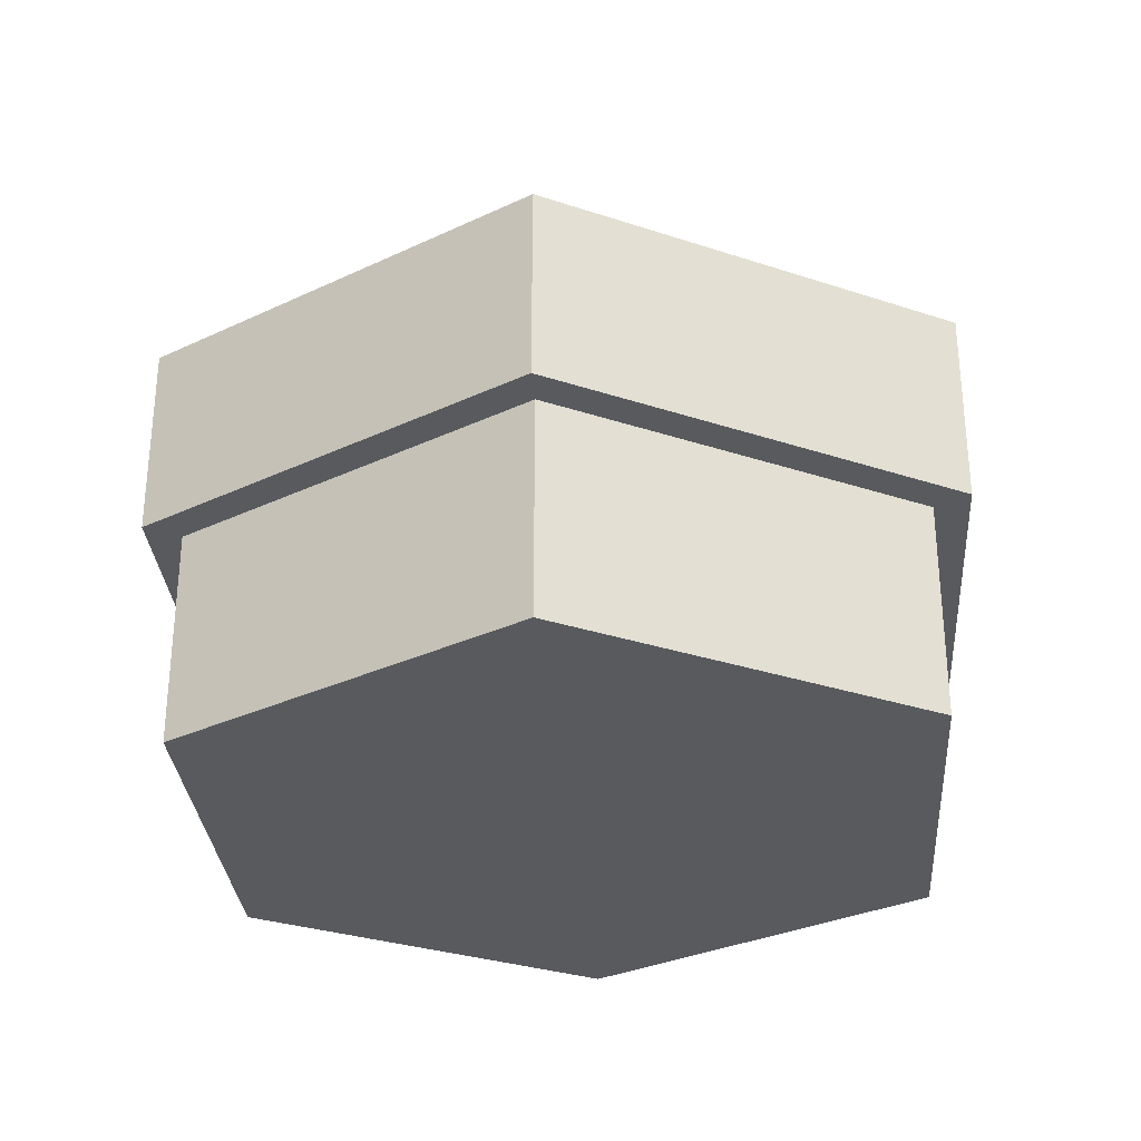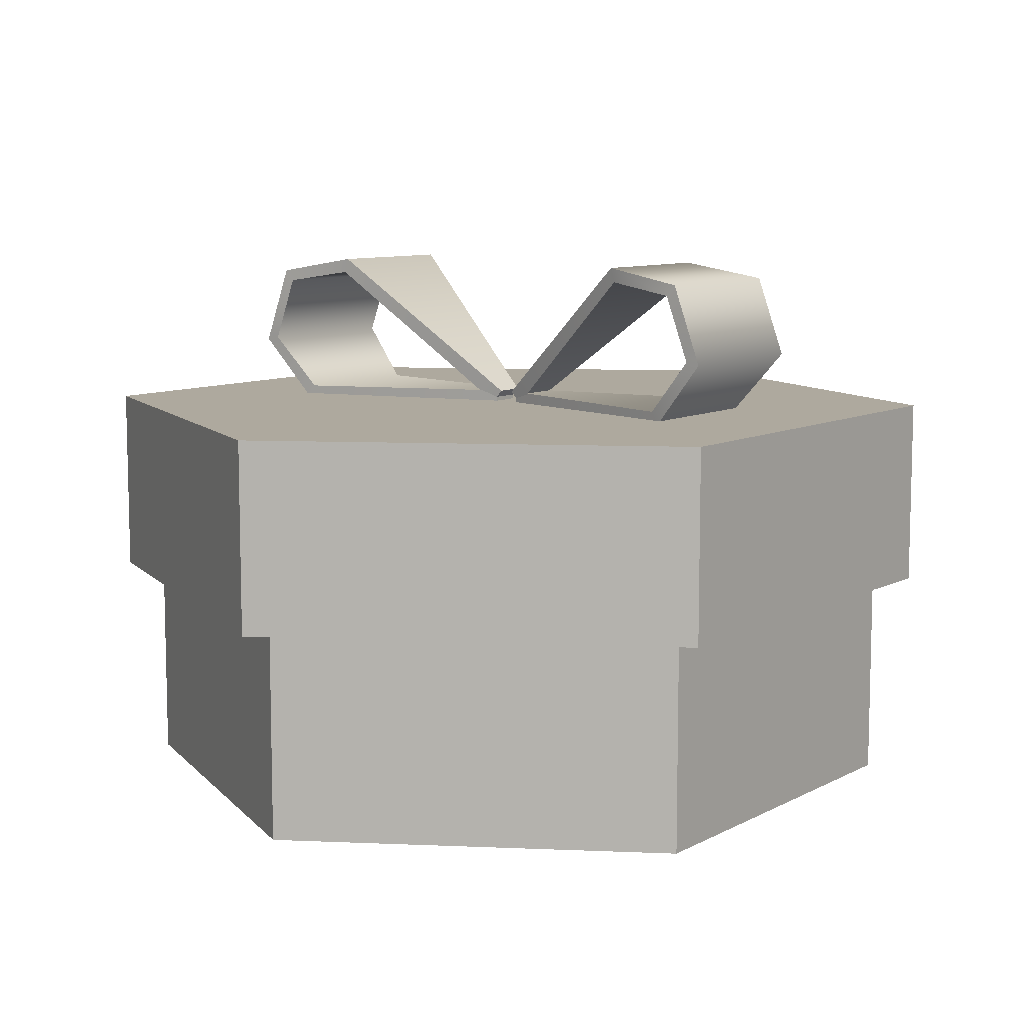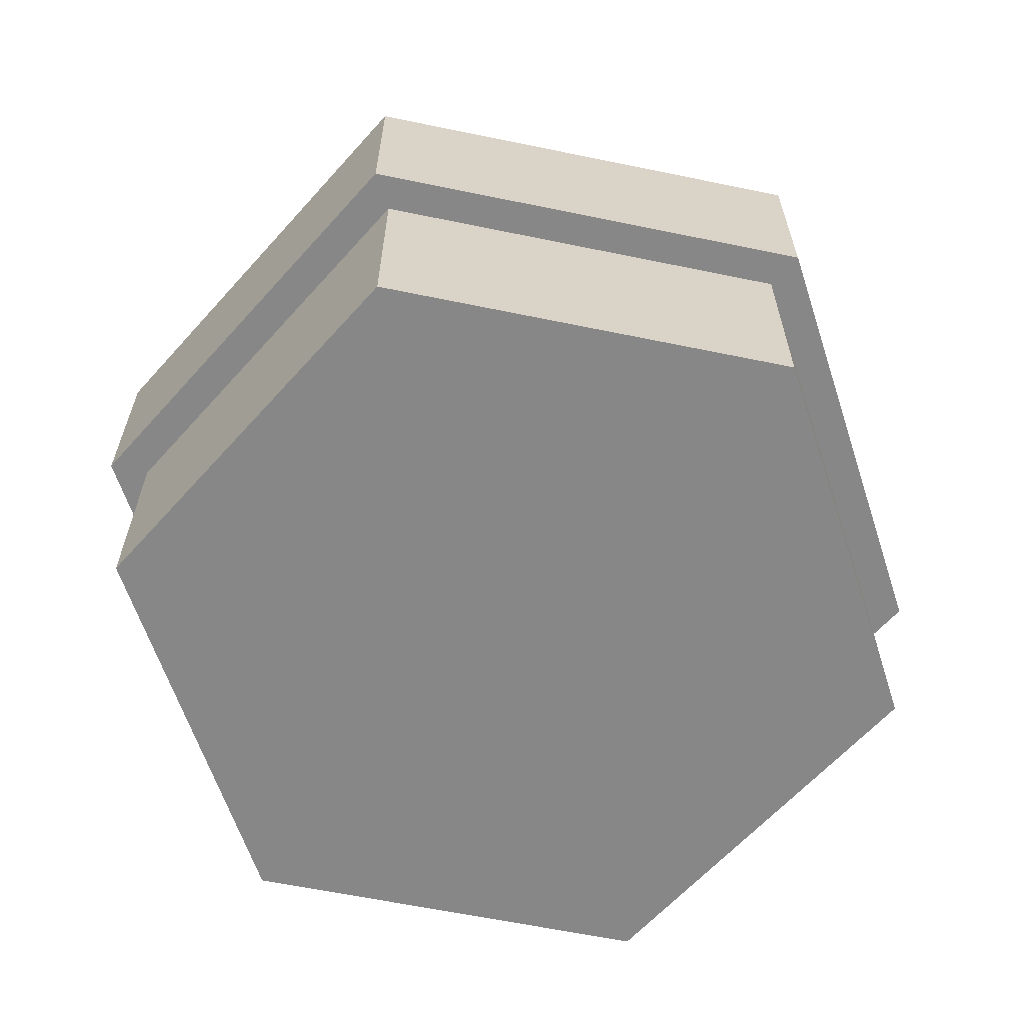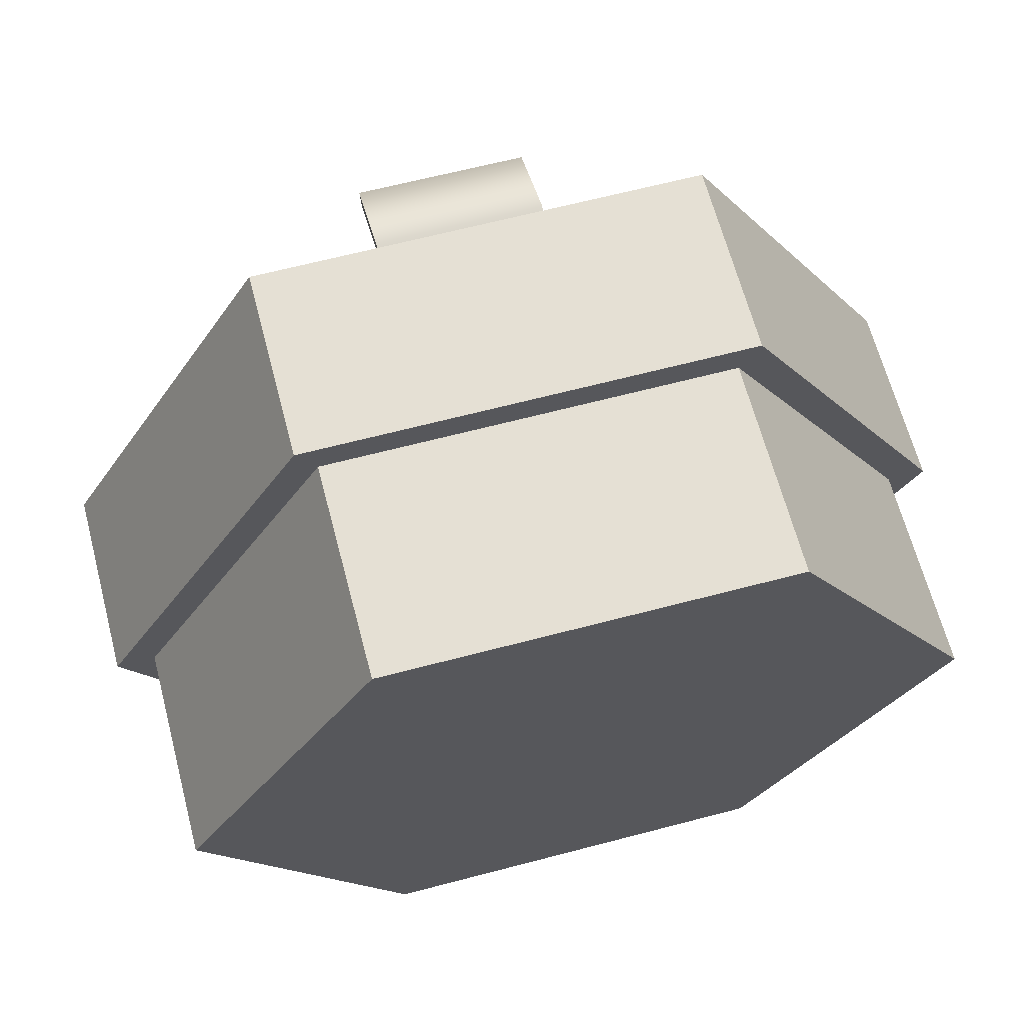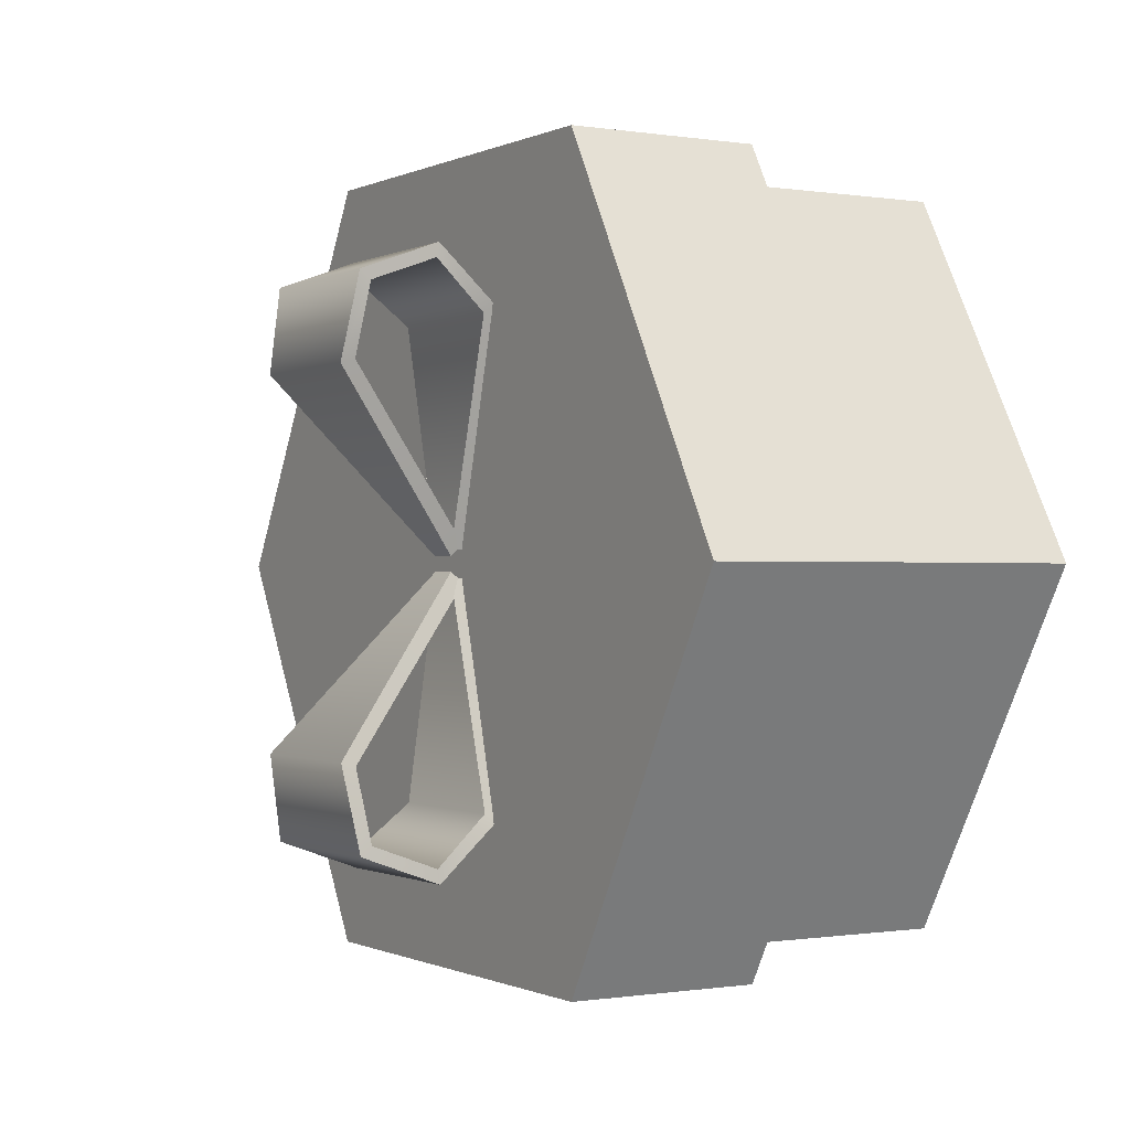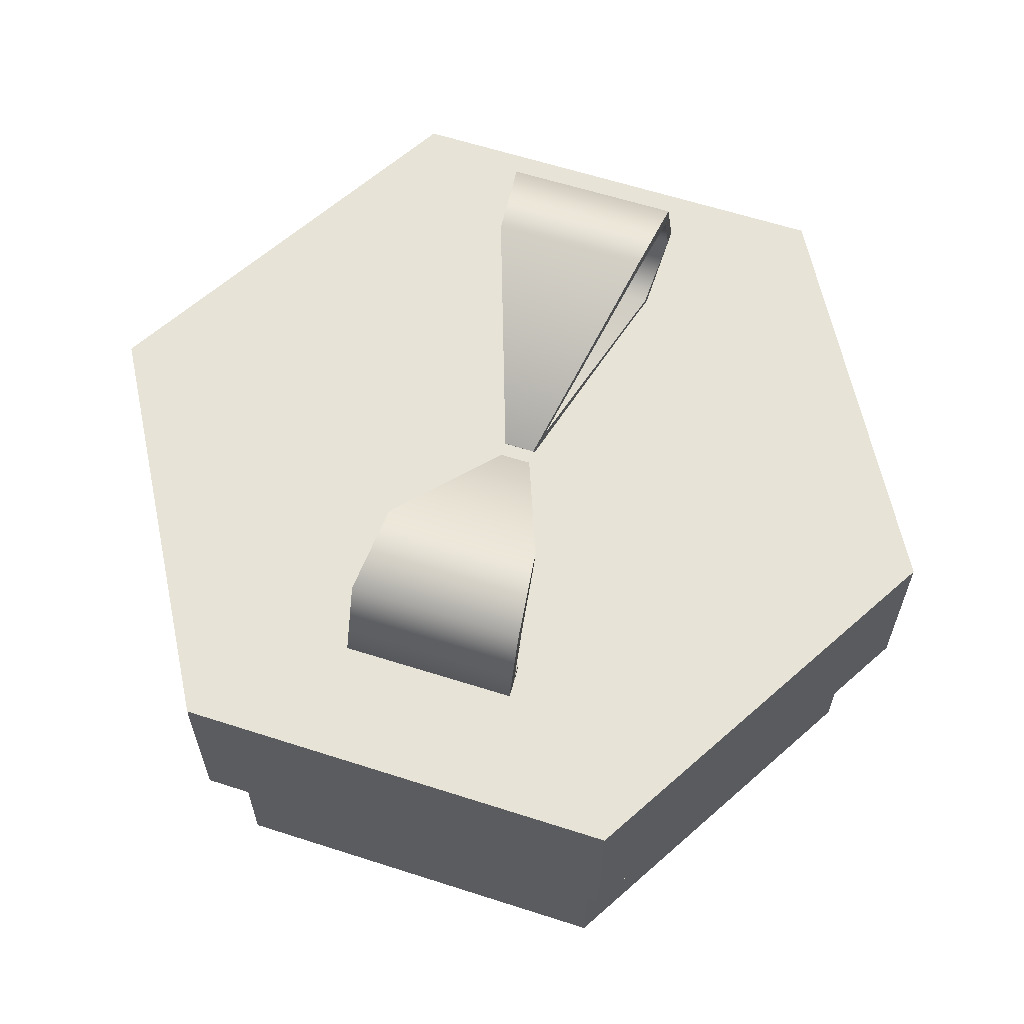
<metadata>
{"format":"obj","ext":"obj","renderer":"f3d","projection":"perspective","resolution":1024,"background":"white","views":[{"elev":-30.5,"azim":94.3,"up":"+Y"},{"elev":9.0,"azim":126.4,"up":"+Y"},{"elev":-62.6,"azim":48.2,"up":"+Y"},{"elev":65.2,"azim":-14.8,"up":"+Z"},{"elev":-0.4,"azim":-120.9,"up":"+Z"},{"elev":62.1,"azim":-161.9,"up":"+Y"}]}
</metadata>
<code>
g meger3d_Char_gift_C3_3
v 0.2374 -0.2035 -0.4112
v 0.2374 0.2035 -0.4112
v -0.2374 0.2035 -0.4112
v -0.2374 -0.2035 -0.4112
v -0.2374 -0.2035 -0.4112
v -0.2374 0.2035 -0.4112
v -0.4748 0.2035 -7.075e-08
v -0.4748 -0.2035 -7.075e-08
v -0.4748 -0.2035 -7.075e-08
v -0.4748 0.2035 -7.075e-08
v -0.2374 0.2035 0.4112
v -0.2374 -0.2035 0.4112
v -0.2374 -0.2035 0.4112
v -0.2374 0.2035 0.4112
v 0.2374 0.2035 0.4112
v 0.2374 -0.2035 0.4112
v 0.2374 -0.2035 0.4112
v 0.2374 0.2035 0.4112
v 0.4748 0.2035 0
v 0.4748 -0.2035 0
v 0.4748 -0.2035 0
v 0.4748 0.2035 0
v 0.2374 0.2035 -0.4112
v 0.2374 -0.2035 -0.4112
v -0.2374 -0.2035 -0.4112
v 0 -0.2035 0
v 0.2374 -0.2035 -0.4112
v -0.4748 -0.2035 -7.075e-08
v -0.2374 -0.2035 0.4112
v 0.2374 -0.2035 0.4112
v 0.4748 -0.2035 0
v 0.2605 0.04919 -0.4512
v 0.2605 0.2758 -0.4512
v -0.2605 0.2758 -0.4512
v -0.2605 0.04919 -0.4512
v -0.4272 0.2758 -0.1624
v -0.521 0.2758 -7.763e-08
v -0.521 0.04919 -7.763e-08
v -0.4272 0.04919 -0.1624
v -0.3543 0.2758 0.2888
v -0.2605 0.2758 0.4512
v -0.2605 0.04919 0.4512
v -0.3543 0.04919 0.2888
v -0.2605 0.04919 0.4512
v -0.2605 0.2758 0.4512
v 0.2605 0.2758 0.4512
v 0.2605 0.04919 0.4512
v 0.2605 0.04919 0.4512
v 0.2605 0.2758 0.4512
v 0.3543 0.2758 0.2888
v 0.3543 0.04919 0.2888
v 0.3543 0.2758 -0.2888
v 0.2605 0.2758 -0.4512
v 0.2605 0.04919 -0.4512
v 0.3543 0.04919 -0.2888
v -0.2605 0.04919 -0.4512
v 2.693e-09 0.04919 -9.506e-10
v 0.2605 0.04919 -0.4512
v 0.3543 0.04919 -0.2888
v -0.3647 0.04919 -0.2707
v -0.521 0.04919 -7.763e-08
v -0.4272 0.04919 -0.1624
v -0.4168 0.04919 0.1805
v -0.2605 0.04919 0.4512
v -0.3543 0.04919 0.2888
v 0.2605 0.04919 0.4512
v 0.3543 0.04919 0.2888
v 0.521 0.04919 0
v 0.4168 0.04919 -0.1805
v 0.4168 0.04919 0.1805
v -0.1001 0.2758 -1.581e-08
v -0.05004 0.2758 -0.08667
v 6.21e-08 0.2758 -0.05778
v 0.1001 0.2758 -8.989e-10
v 0.05004 0.2758 -0.08667
v 0.3543 0.2758 -0.2888
v 0.4168 0.2758 -0.1805
v -5.822e-08 0.2758 0.05778
v -0.05004 0.2758 0.08667
v -0.3543 0.2758 0.2888
v -0.4168 0.2758 0.1805
v 0.05004 0.2758 0.08667
v 0.4168 0.2758 0.1805
v 0.3543 0.2758 0.2888
v -0.4272 0.2758 -0.1624
v -0.3647 0.2758 -0.2707
v 0.05004 0.2758 -0.08667
v 0.2605 0.2758 -0.4512
v 0.3543 0.2758 -0.2888
v -0.05004 0.2758 -0.08667
v -0.2605 0.2758 -0.4512
v 6.21e-08 0.2758 -0.05778
v -0.3647 0.2758 -0.2707
v -0.1001 0.2758 -1.581e-08
v -0.521 0.2758 -7.763e-08
v -0.4272 0.2758 -0.1624
v -0.4168 0.2758 0.1805
v -0.05004 0.2758 0.08667
v -0.2605 0.2758 0.4512
v -0.3543 0.2758 0.2888
v 0.05004 0.2758 0.08667
v 0.2605 0.2758 0.4512
v 0.3543 0.2758 0.2888
v -5.822e-08 0.2758 0.05778
v -0.521 0.04919 -7.763e-08
v -0.521 0.2758 -7.763e-08
v -0.4168 0.2758 0.1805
v -0.4168 0.04919 0.1805
v -0.4168 0.2758 0.1805
v -0.3543 0.2758 0.2888
v -0.3543 0.04919 0.2888
v -0.4168 0.04919 0.1805
v 2.693e-09 0.04919 -9.506e-10
v -0.4168 0.04919 0.1805
v -0.3543 0.04919 0.2888
v 0.4168 0.04919 -0.1805
v 0.3543 0.04919 -0.2888
v 0.3543 0.04919 0.2888
v 0.4168 0.04919 0.1805
v -0.3647 0.04919 -0.2707
v -0.4272 0.04919 -0.1624
v 0.521 0.2758 0
v 0.1001 0.2758 -8.989e-10
v 0.4168 0.2758 -0.1805
v 0.4168 0.2758 0.1805
v 0.521 0.04919 0
v 0.521 0.2758 0
v 0.4168 0.2758 -0.1805
v 0.4168 0.04919 -0.1805
v 0.4168 0.2758 -0.1805
v 0.3543 0.2758 -0.2888
v 0.3543 0.04919 -0.2888
v 0.4168 0.04919 -0.1805
v 0.4168 0.2758 0.1805
v 0.521 0.2758 0
v 0.521 0.04919 0
v 0.4168 0.04919 0.1805
v -0.2605 0.04919 -0.4512
v -0.2605 0.2758 -0.4512
v -0.3647 0.2758 -0.2707
v -0.3647 0.04919 -0.2707
v 0.3543 0.2758 0.2888
v 0.4168 0.2758 0.1805
v 0.4168 0.04919 0.1805
v 0.3543 0.04919 0.2888
v -0.3647 0.2758 -0.2707
v -0.4272 0.2758 -0.1624
v -0.4272 0.04919 -0.1624
v -0.3647 0.04919 -0.2707
v 0.01152 0.2742 -0.0208
v 0.08117 0.4413 -0.2142
v -0.09674 0.4413 -0.2134
v -0.02538 0.2742 -0.02063
v 0.08117 0.4413 -0.2142
v 0.09204 0.4282 -0.2974
v -0.1084 0.4282 -0.2965
v -0.09674 0.4413 -0.2134
v -0.1085 0.3501 -0.3251
v 0.09191 0.3501 -0.326
v -0.097 0.2864 -0.2701
v 0.08092 0.2864 -0.2709
v 0.08092 0.2864 -0.2709
v 0.01154 0.2893 -0.01527
v -0.02536 0.2893 -0.0151
v -0.097 0.2864 -0.2701
v 0.01157 0.2893 -0.008134
v -0.02533 0.2893 -0.007971
v -0.09672 0.4585 -0.2088
v 0.08119 0.4585 -0.2096
v 0.08119 0.4585 -0.2096
v -0.09672 0.4585 -0.2088
v -0.1084 0.4413 -0.3074
v 0.09199 0.4413 -0.3083
v -0.1086 0.3472 -0.3419
v 0.09184 0.3472 -0.3428
v -0.09703 0.2703 -0.2777
v 0.08089 0.2703 -0.2784
v 0.01157 0.2893 -0.008134
v 0.08119 0.4585 -0.2096
v 0.08117 0.4413 -0.2142
v 0.01152 0.2742 -0.0208
v 0.09204 0.4282 -0.2974
v 0.09199 0.4413 -0.3083
v 0.09191 0.3501 -0.326
v 0.09184 0.3472 -0.3428
v 0.08092 0.2864 -0.2709
v 0.08089 0.2703 -0.2784
v 0.01154 0.2893 -0.01527
v 0.01154 0.2697 -0.01531
v -0.09672 0.4585 -0.2088
v -0.02533 0.2893 -0.007971
v -0.02538 0.2742 -0.02063
v -0.09674 0.4413 -0.2134
v -0.1084 0.4413 -0.3074
v -0.1084 0.4282 -0.2965
v -0.1086 0.3472 -0.3419
v -0.1085 0.3501 -0.3251
v -0.09703 0.2703 -0.2777
v -0.097 0.2864 -0.2701
v -0.02536 0.2697 -0.01515
v -0.02536 0.2893 -0.0151
v -0.02533 0.2893 -0.007971
v 0.01157 0.2893 -0.008134
v 0.01152 0.2742 -0.0208
v -0.02538 0.2742 -0.02063
v 0.01154 0.2697 -0.01531
v -0.02536 0.2697 -0.01515
v -0.02536 0.2893 -0.0151
v 0.01154 0.2893 -0.01527
v -0.02519 0.2742 0.02176
v -0.09485 0.4413 0.2152
v 0.08307 0.4413 0.2144
v 0.01171 0.2742 0.0216
v -0.09485 0.4413 0.2152
v -0.1057 0.4282 0.2984
v 0.09467 0.4282 0.2975
v 0.08307 0.4413 0.2144
v 0.0948 0.3501 0.326
v -0.1056 0.3501 0.3269
v 0.08332 0.2864 0.271
v -0.0946 0.2864 0.2718
v -0.0946 0.2864 0.2718
v -0.02522 0.2893 0.01623
v 0.01168 0.2893 0.01606
v 0.08332 0.2864 0.271
v -0.02525 0.2893 0.009097
v 0.01165 0.2893 0.008933
v 0.08305 0.4585 0.2097
v -0.09487 0.4585 0.2105
v -0.09487 0.4585 0.2105
v 0.08305 0.4585 0.2097
v 0.09472 0.4413 0.3084
v -0.1057 0.4413 0.3093
v 0.09488 0.3472 0.3428
v -0.1055 0.3472 0.3437
v 0.08335 0.2703 0.2786
v -0.09456 0.2703 0.2794
v -0.02525 0.2893 0.009097
v -0.09487 0.4585 0.2105
v -0.09485 0.4413 0.2152
v -0.02519 0.2742 0.02176
v -0.1057 0.4282 0.2984
v -0.1057 0.4413 0.3093
v -0.1056 0.3501 0.3269
v -0.1055 0.3472 0.3437
v -0.0946 0.2864 0.2718
v -0.09456 0.2703 0.2794
v -0.02522 0.2893 0.01623
v -0.02522 0.2697 0.01628
v 0.08305 0.4585 0.2097
v 0.01165 0.2893 0.008933
v 0.01171 0.2742 0.0216
v 0.08307 0.4413 0.2144
v 0.09472 0.4413 0.3084
v 0.09467 0.4282 0.2975
v 0.09488 0.3472 0.3428
v 0.0948 0.3501 0.326
v 0.08335 0.2703 0.2786
v 0.08332 0.2864 0.271
v 0.01168 0.2697 0.01611
v 0.01168 0.2893 0.01606
v 0.01165 0.2893 0.008933
v -0.02525 0.2893 0.009097
v -0.02519 0.2742 0.02176
v 0.01171 0.2742 0.0216
v -0.02522 0.2697 0.01628
v 0.01168 0.2697 0.01611
v 0.01168 0.2893 0.01606
v -0.02522 0.2893 0.01623
g meger3d_Char_gift_C3_3_0
f 3 2 1
f 4 3 1
f 7 6 5
f 8 7 5
f 11 10 9
f 12 11 9
f 15 14 13
f 16 15 13
f 19 18 17
f 20 19 17
f 23 22 21
f 24 23 21
f 27 26 25
f 25 26 28
f 28 26 29
f 29 26 30
f 30 26 31
f 31 26 27
f 34 33 32
f 35 34 32
f 38 37 36
f 39 38 36
f 42 41 40
f 43 42 40
f 46 45 44
f 47 46 44
f 50 49 48
f 51 50 48
f 54 53 52
f 55 54 52
f 58 57 56
f 59 57 58
f 60 56 57
f 62 57 61
f 63 61 57
f 65 57 64
f 64 57 66
f 67 66 57
f 69 68 57
f 70 57 68
f 73 72 71
f 73 71 74
f 75 73 74
f 76 75 74
f 77 76 74
f 71 78 74
f 71 79 78
f 80 79 71
f 81 80 71
f 78 82 74
f 83 74 82
f 84 83 82
f 85 71 72
f 86 85 72
f 89 88 87
f 90 87 88
f 91 90 88
f 92 87 90
f 93 90 91
f 96 95 94
f 97 94 95
f 100 99 98
f 101 98 99
f 102 101 99
f 103 101 102
f 104 98 101
f 107 106 105
f 108 107 105
f 111 110 109
f 112 111 109
f 115 114 113
f 117 116 113
f 119 118 113
f 121 120 113
f 124 123 122
f 125 122 123
f 128 127 126
f 129 128 126
f 132 131 130
f 133 132 130
f 136 135 134
f 137 136 134
f 140 139 138
f 141 140 138
f 144 143 142
f 145 144 142
f 148 147 146
f 149 148 146
f 152 151 150
f 153 152 150
f 156 155 154
f 157 156 154
f 156 158 155
f 158 159 155
f 158 160 159
f 160 161 159
f 164 163 162
f 165 164 162
f 168 167 166
f 169 168 166
f 172 171 170
f 173 172 170
f 174 172 173
f 175 174 173
f 176 174 175
f 177 176 175
f 180 179 178
f 181 180 178
f 180 182 179
f 182 183 179
f 182 184 183
f 184 185 183
f 184 186 185
f 186 187 185
f 186 188 187
f 188 189 187
f 192 191 190
f 193 192 190
f 193 190 194
f 195 193 194
f 195 194 196
f 197 195 196
f 197 196 198
f 199 197 198
f 199 198 200
f 201 199 200
f 204 203 202
f 205 204 202
f 208 207 206
f 209 208 206
f 212 211 210
f 213 212 210
f 216 215 214
f 217 216 214
f 216 218 215
f 218 219 215
f 218 220 219
f 220 221 219
f 224 223 222
f 225 224 222
f 228 227 226
f 229 228 226
f 232 231 230
f 233 232 230
f 234 232 233
f 235 234 233
f 236 234 235
f 237 236 235
f 240 239 238
f 241 240 238
f 240 242 239
f 242 243 239
f 242 244 243
f 244 245 243
f 244 246 245
f 246 247 245
f 246 248 247
f 248 249 247
f 252 251 250
f 253 252 250
f 253 250 254
f 255 253 254
f 255 254 256
f 257 255 256
f 257 256 258
f 259 257 258
f 259 258 260
f 261 259 260
f 264 263 262
f 265 264 262
f 268 267 266
f 269 268 266

</code>
